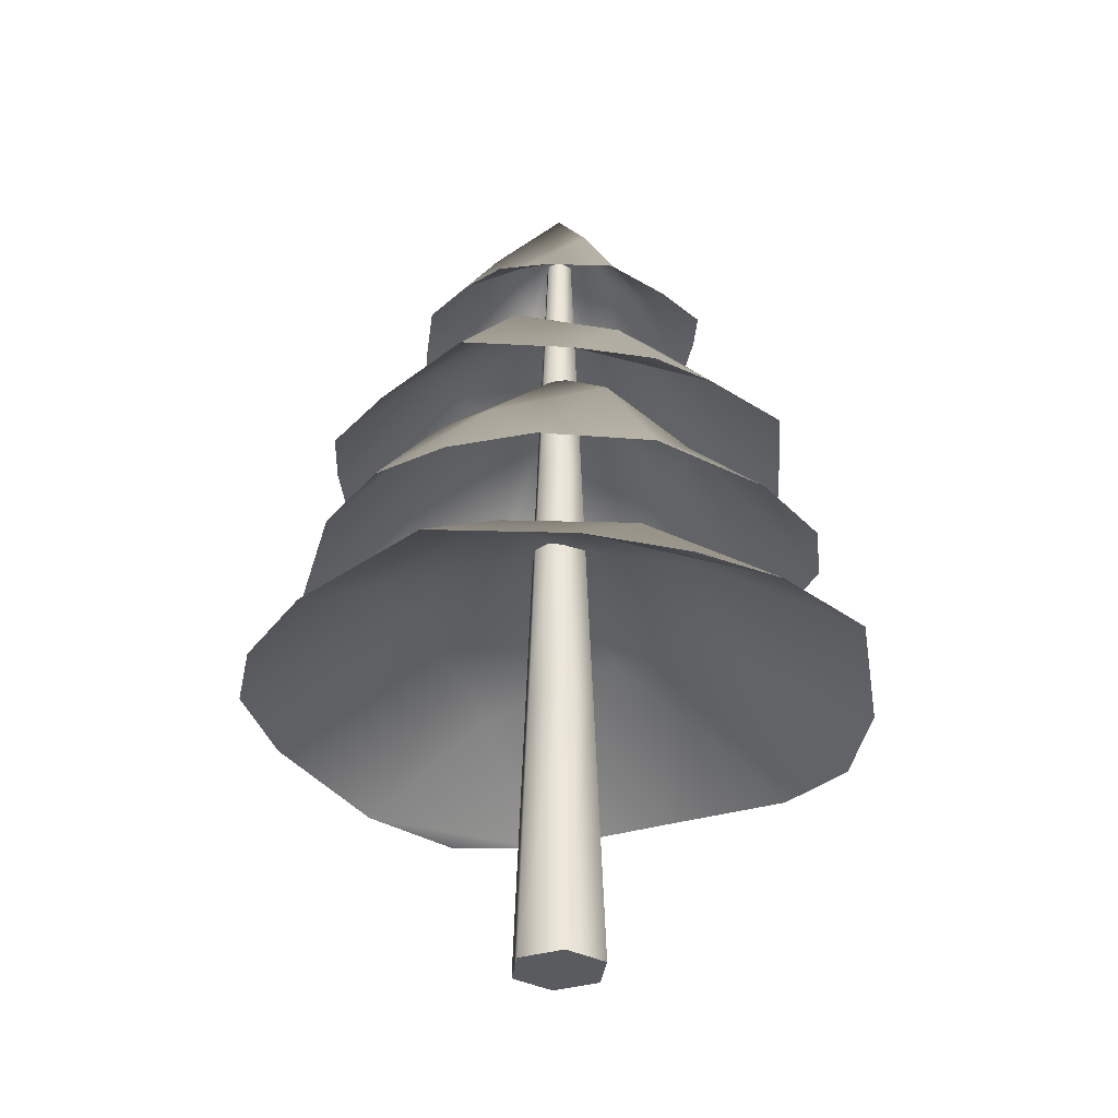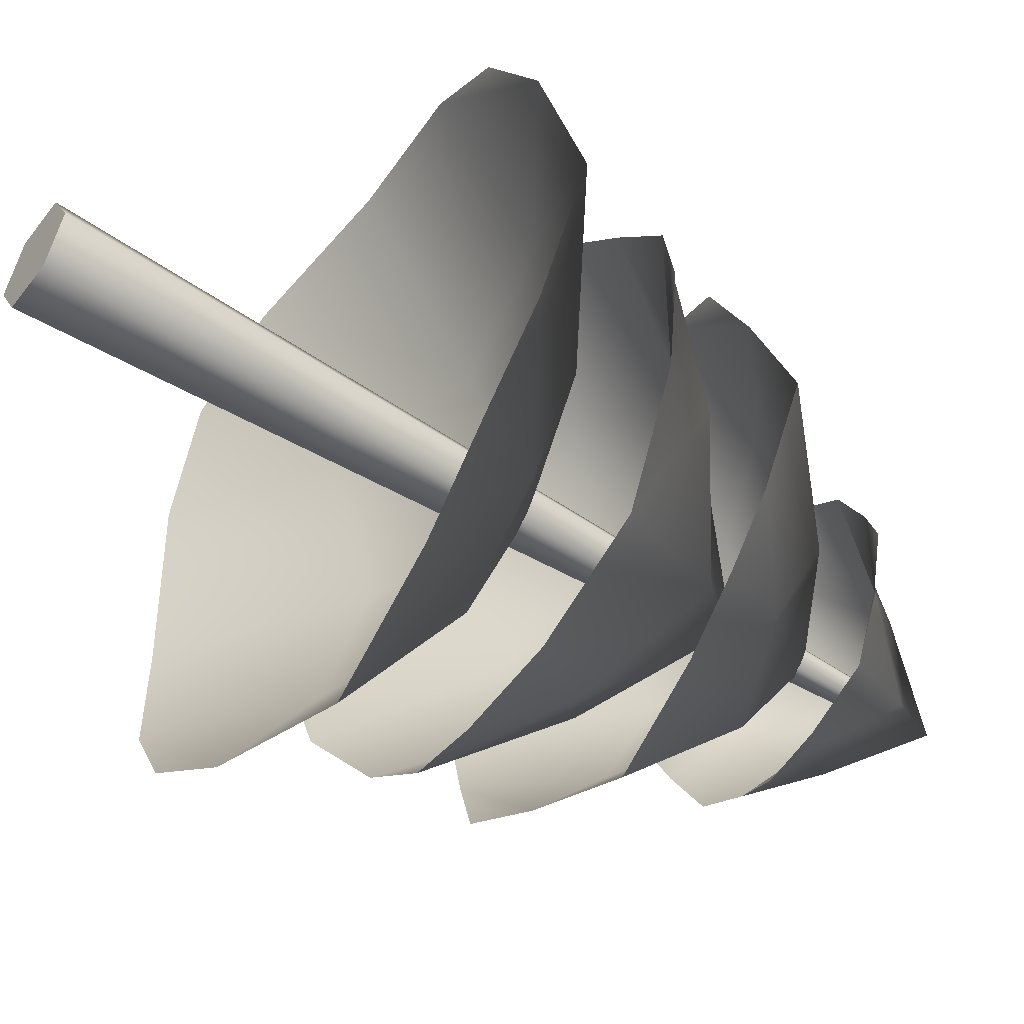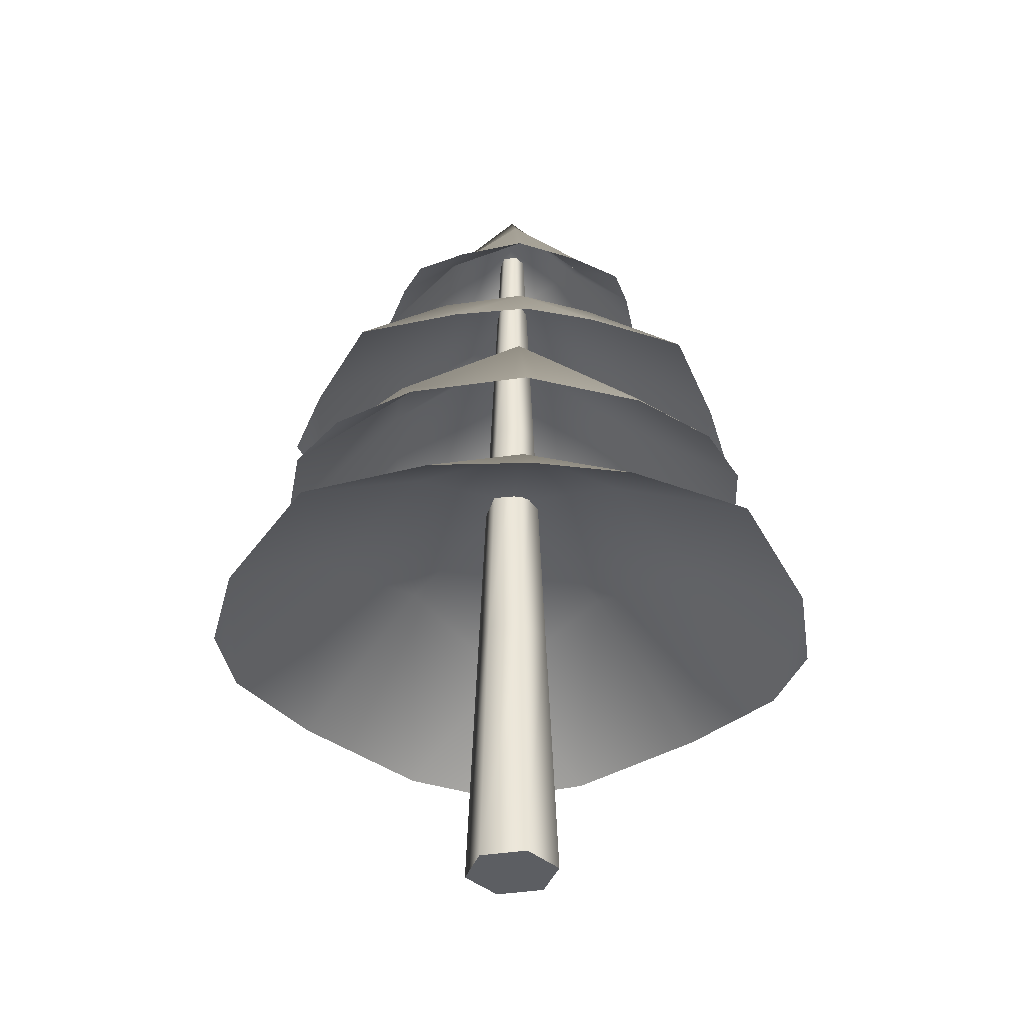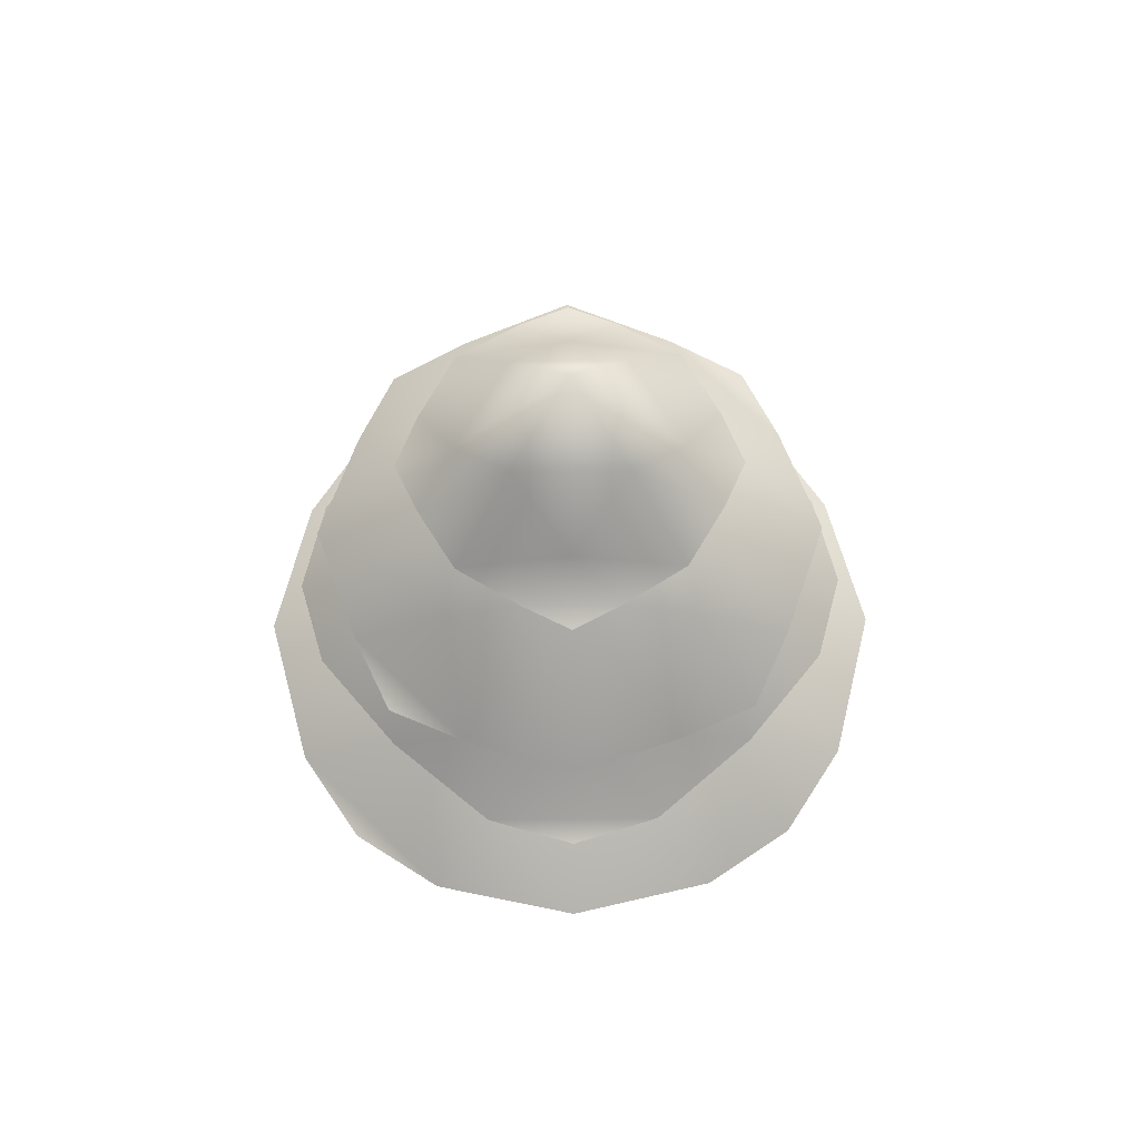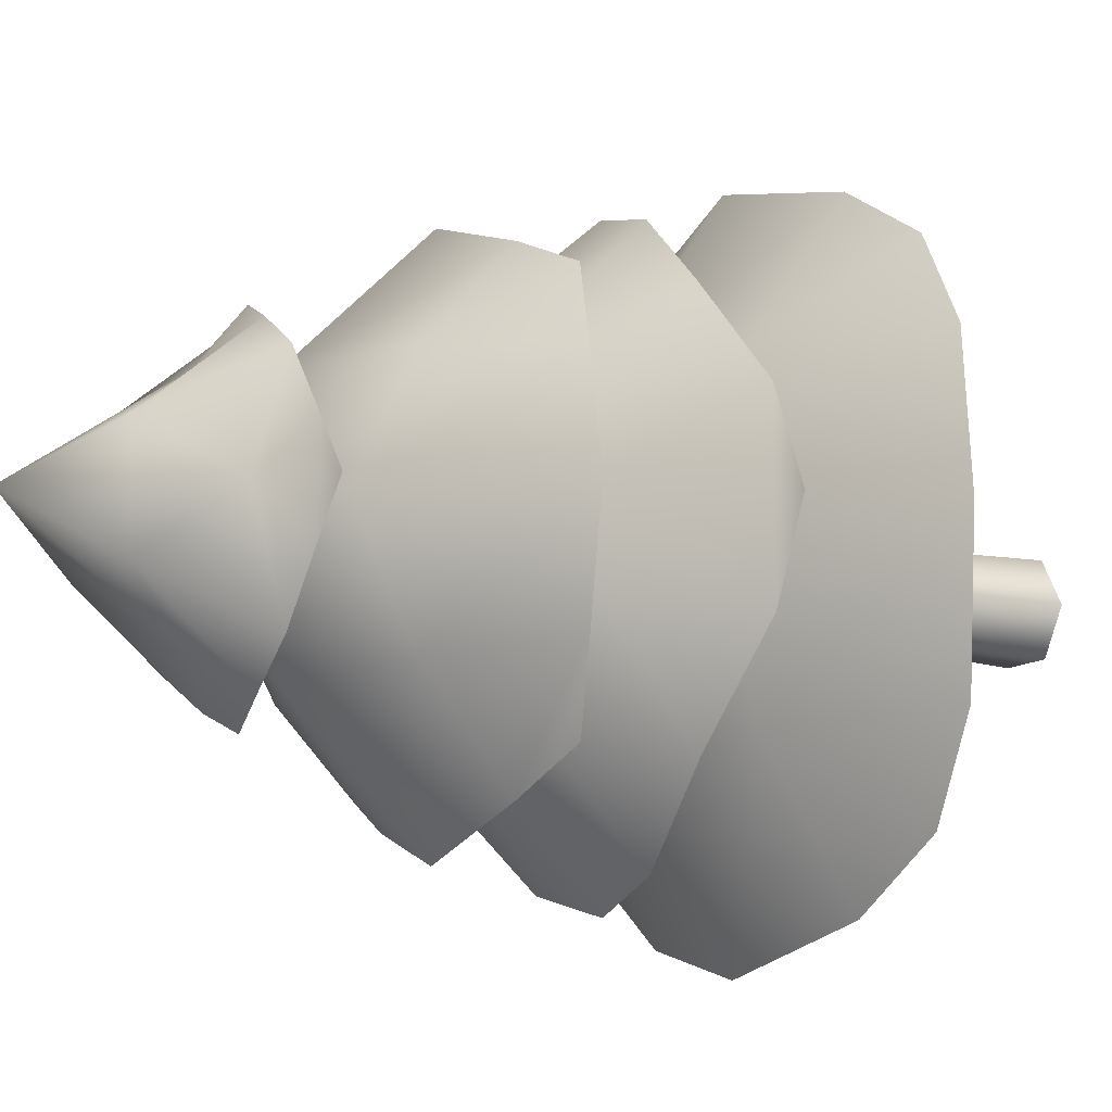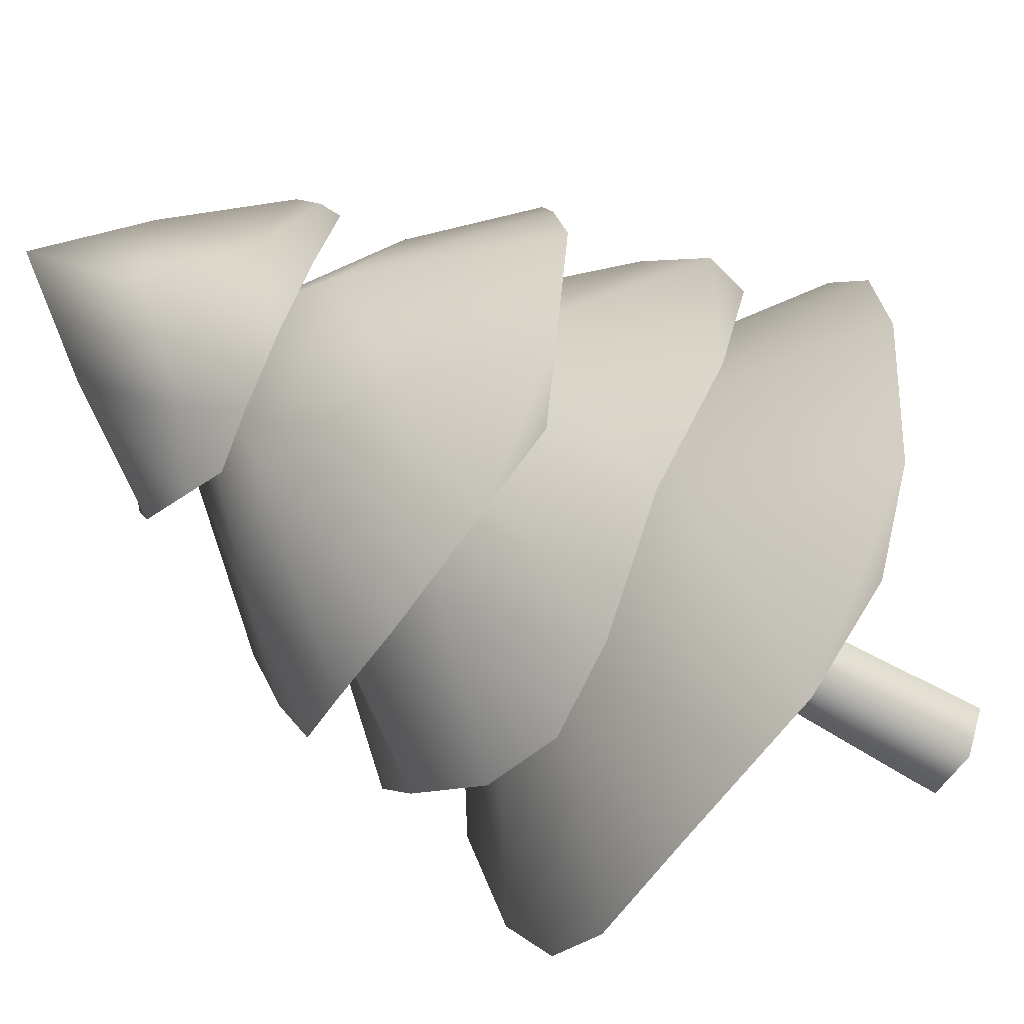
<metadata>
{"format":"obj","ext":"obj","renderer":"f3d","projection":"perspective","resolution":1024,"background":"white","views":[{"elev":-32.9,"azim":-156.9,"up":"+Y"},{"elev":-48.8,"azim":54.4,"up":"+Z"},{"elev":-37.5,"azim":131.6,"up":"+Y"},{"elev":68.9,"azim":89.3,"up":"+Y"},{"elev":-12.3,"azim":-120.4,"up":"+Z"},{"elev":-56.0,"azim":-122.9,"up":"+Z"}]}
</metadata>
<code>
v  -0.0567 0 0.0982
v  -0.1134 0 0
v  -0.0567 0 -0.0982
v  0.1134 0 -0
v  0.0567 0 -0.0982
v  0.0567 0 0.0982
v  0.0433 0.6562 -0.0749
v  0.0865 0.6562 -0
v  -0.0433 0.6562 -0.0749
v  -0.0865 0.6562 0
v  -0.0433 0.6562 0.0749
v  0.0433 0.6562 0.0749
v  0.0299 1.312 -0.0517
v  0.0597 1.312 -0
v  -0.0299 1.312 -0.0517
v  -0.0597 1.312 0
v  -0.0299 1.312 0.0517
v  0.0299 1.312 0.0517
v  0.0164 1.968 -0.0285
v  0.0329 1.968 -0
v  -0.0164 1.968 -0.0285
v  -0.0329 1.968 0
v  -0.0164 1.968 0.0285
v  0.0164 1.968 0.0285
g trunk
f 1 2 3 4
f 3 5 4
f 6 1 4
f 4 5 7 8
f 5 3 9 7
f 3 2 10 9
f 2 1 11 10
f 1 6 12 11
f 6 4 8 12
f 8 7 13 14
f 7 9 15 13
f 9 10 16 15
f 10 11 17 16
f 11 12 18 17
f 12 8 14 18
f 14 13 19 20
f 13 15 21 19
f 15 16 22 21
f 16 17 23 22
f 17 18 24 23
f 18 14 20 24
f 20 19 21 23
f 21 22 23
f 24 20 23
v  -0.5337 0.6347 0.5308
v  -0.3315 0.654 0.6625
v  -0.3446 0.8712 0.3446
v  -0.6627 0.654 0.3312
v  0 0.6988 0.7449
v  0 0.9649 0.3516
v  0.331 0.654 0.6625
v  0.3446 0.8712 0.3446
v  0.5279 0.6346 0.5308
v  0.6622 0.654 0.3312
v  -0.3516 0.9649 -0
v  -0.7449 0.6988 -0
v  0 1.101 -0
v  0.3516 0.9649 -0
v  0.7449 0.6988 -0
v  -0.3446 0.8712 -0.3446
v  -0.6627 0.654 -0.3312
v  0 0.9649 -0.3516
v  0.3446 0.8712 -0.3446
v  0.6622 0.654 -0.3312
v  -0.3315 0.654 -0.6625
v  -0.5337 0.6347 -0.5308
v  0 0.6988 -0.7449
v  0.331 0.654 -0.6625
v  0.5279 0.6346 -0.5308
v  -0.003 0.9743 0.6469
v  0.1963 0.9951 0.5907
v  -0 1.224 0.426
v  -0.1976 0.9959 0.5907
v  0.4147 1.03 0.4147
v  0.2219 1.375 0.2219
v  0.5901 0.9956 0.1969
v  0.426 1.224 0
v  0.644 0.9743 0
v  0.5901 0.9956 -0.1969
v  -0.2152 1.375 0.2146
v  -0.4147 1.03 0.4147
v  -0 1.615 0
v  0.2219 1.375 -0.2219
v  0.4147 1.03 -0.4147
v  -0.3466 1.298 0
v  -0.5914 0.9954 0.1969
v  -0.2152 1.375 -0.2146
v  0 1.224 -0.426
v  0.1963 0.9951 -0.5907
v  -0.5914 0.9954 -0.1969
v  -0.6497 0.9744 -0
v  -0.4147 1.03 -0.4147
v  -0.1976 0.9959 -0.5907
v  -0.003 0.9743 -0.6469
v  0.4075 1.264 -0.4105
v  0.2433 1.291 -0.4886
v  0.2694 1.492 -0.2694
v  0.4877 1.291 -0.2443
v  0 1.318 -0.5756
v  0 1.621 -0.2726
v  -0.2452 1.29 -0.4885
v  -0.2694 1.492 -0.2694
v  -0.4133 1.264 -0.4103
v  -0.4895 1.291 -0.2443
v  0.2726 1.621 0
v  0.5756 1.318 0
v  0 1.802 0
v  -0.2726 1.621 -0
v  -0.5756 1.318 -0
v  0.2694 1.492 0.2694
v  0.4877 1.291 0.2443
v  -0 1.621 0.2726
v  -0.2694 1.492 0.2694
v  -0.4895 1.291 0.2443
v  0.2433 1.291 0.4886
v  0.4075 1.264 0.4105
v  -0 1.318 0.5756
v  -0.2452 1.29 0.4885
v  -0.4133 1.264 0.4103
v  -0.0031 1.688 -0.3758
v  -0.1104 1.706 -0.3258
v  -0 1.787 -0.2467
v  0.1068 1.706 -0.3259
v  -0.2448 1.718 -0.2446
v  -0.1228 1.945 -0.1228
v  -0.3276 1.706 -0.1086
v  -0.2468 1.787 -0
v  -0.3787 1.688 -0
v  -0.3276 1.706 0.1086
v  0.1228 1.945 -0.1228
v  0.2444 1.718 -0.2446
v  0 2.136 0
v  -0.1228 1.945 0.1228
v  -0.2448 1.718 0.2446
v  0.2467 1.787 0
v  0.3241 1.706 -0.1086
v  0.1228 1.945 0.1228
v  -0 1.787 0.2467
v  -0.1104 1.706 0.3258
v  0.3241 1.706 0.1086
v  0.3729 1.688 0
v  0.2444 1.718 0.2446
v  0.1068 1.706 0.3259
v  -0.0031 1.688 0.3758
g leaves
f 25 26 27 28
f 26 29 30 27
f 29 31 32 30
f 31 33 34 32
f 28 27 35 36
f 27 30 37 35
f 30 32 38 37
f 32 34 39 38
f 36 35 40 41
f 35 37 42 40
f 37 38 43 42
f 38 39 44 43
f 41 40 45 46
f 40 42 47 45
f 42 43 48 47
f 43 44 49 48
f 50 51 52 53
f 51 54 55 52
f 54 56 57 55
f 56 58 59 57
f 53 52 60 61
f 52 55 62 60
f 55 57 63 62
f 57 59 64 63
f 61 60 65 66
f 60 62 67 65
f 62 63 68 67
f 63 64 69 68
f 66 65 70 71
f 65 67 72 70
f 67 68 73 72
f 68 69 74 73
f 75 76 77 78
f 76 79 80 77
f 79 81 82 80
f 81 83 84 82
f 78 77 85 86
f 77 80 87 85
f 80 82 88 87
f 82 84 89 88
f 86 85 90 91
f 85 87 92 90
f 87 88 93 92
f 88 89 94 93
f 91 90 95 96
f 90 92 97 95
f 92 93 98 97
f 93 94 99 98
f 100 101 102 103
f 101 104 105 102
f 104 106 107 105
f 106 108 109 107
f 103 102 110 111
f 102 105 112 110
f 105 107 113 112
f 107 109 114 113
f 111 110 115 116
f 110 112 117 115
f 112 113 118 117
f 113 114 119 118
f 116 115 120 121
f 115 117 122 120
f 117 118 123 122
f 118 119 124 123

</code>
